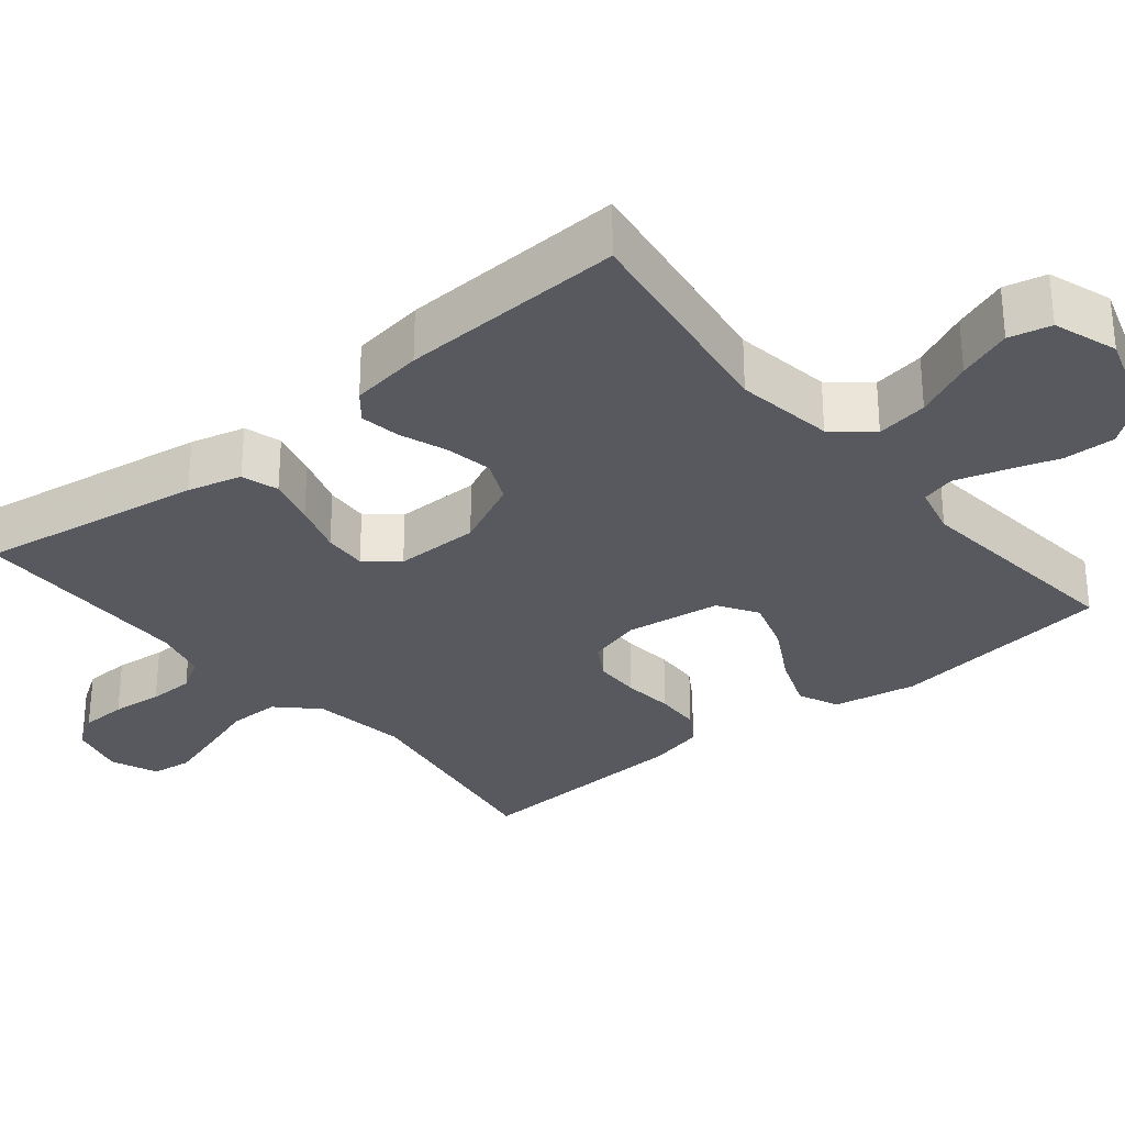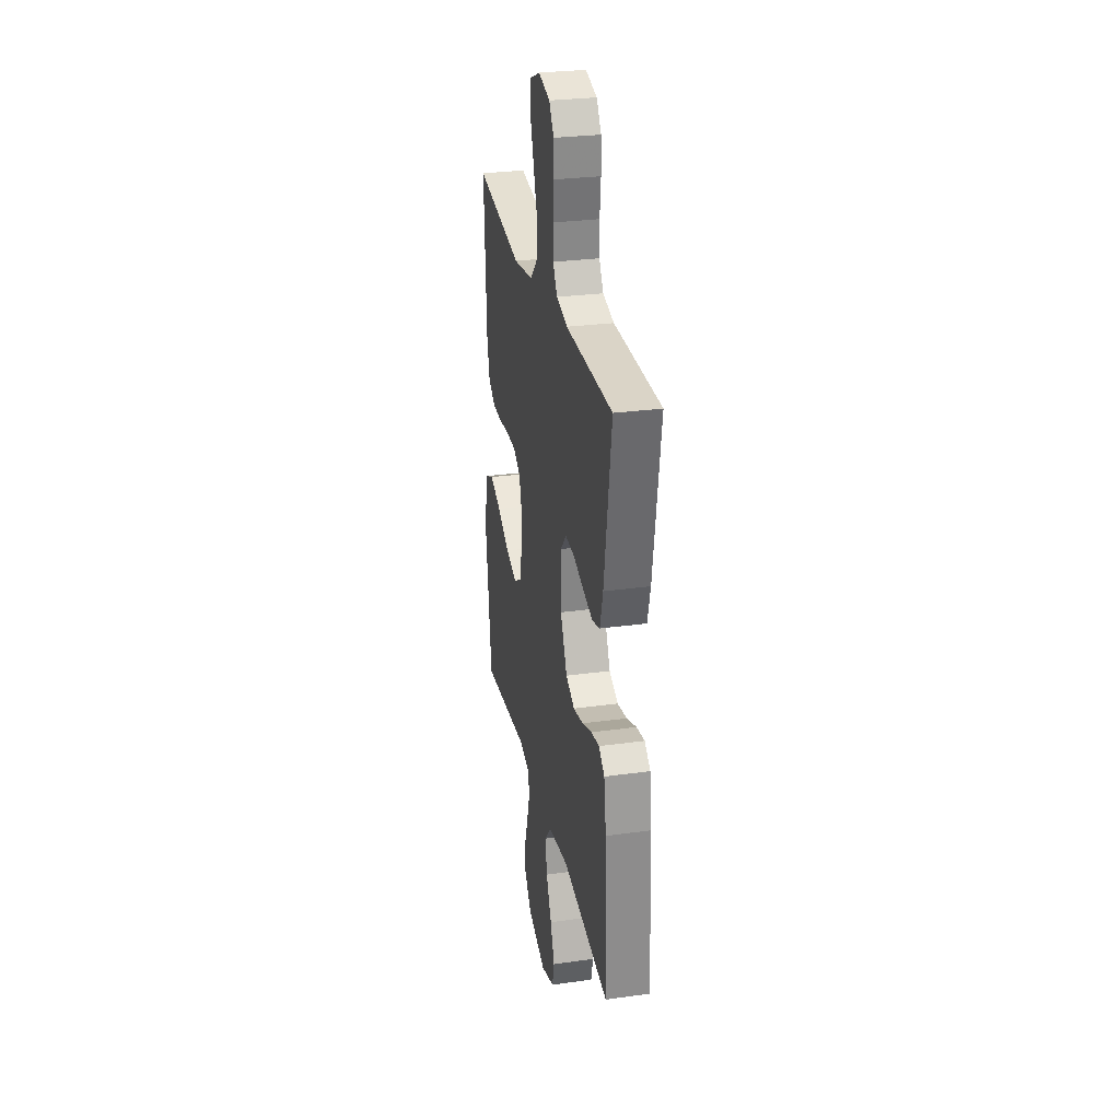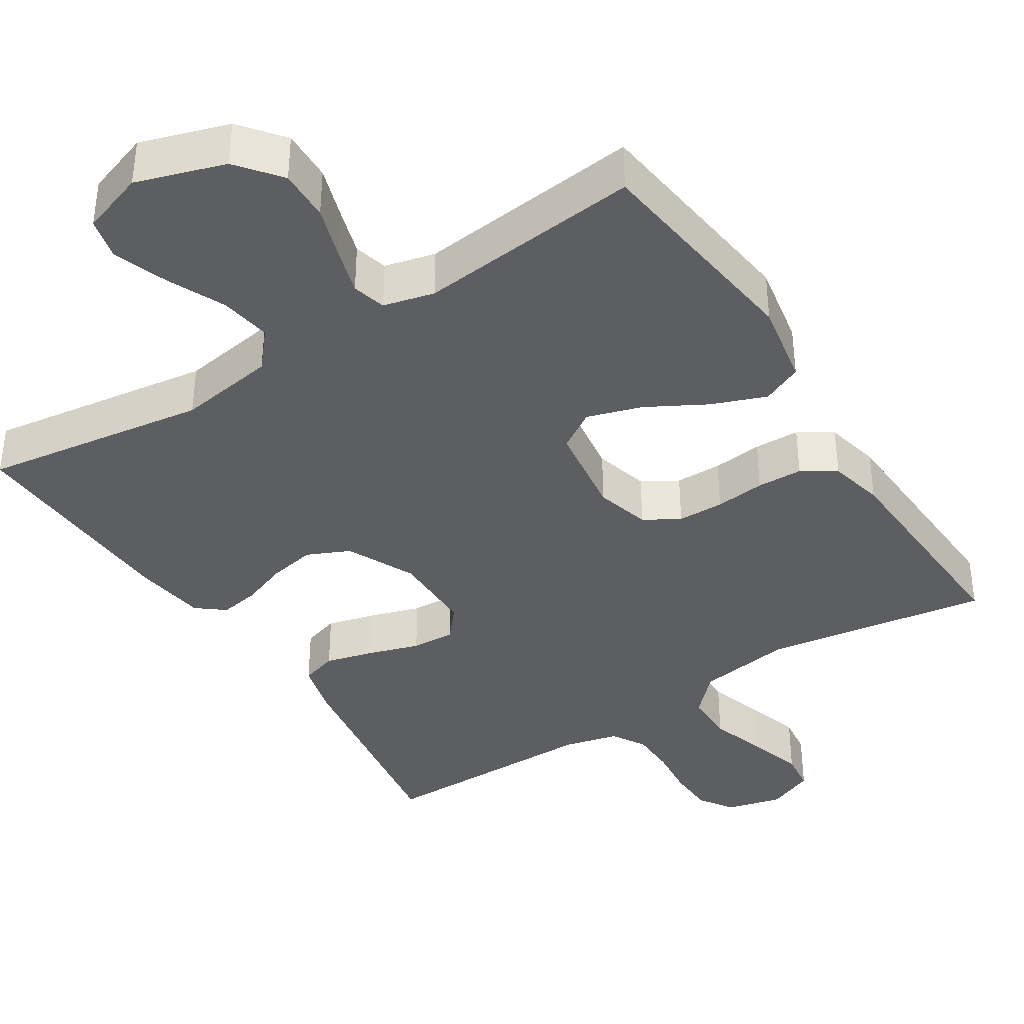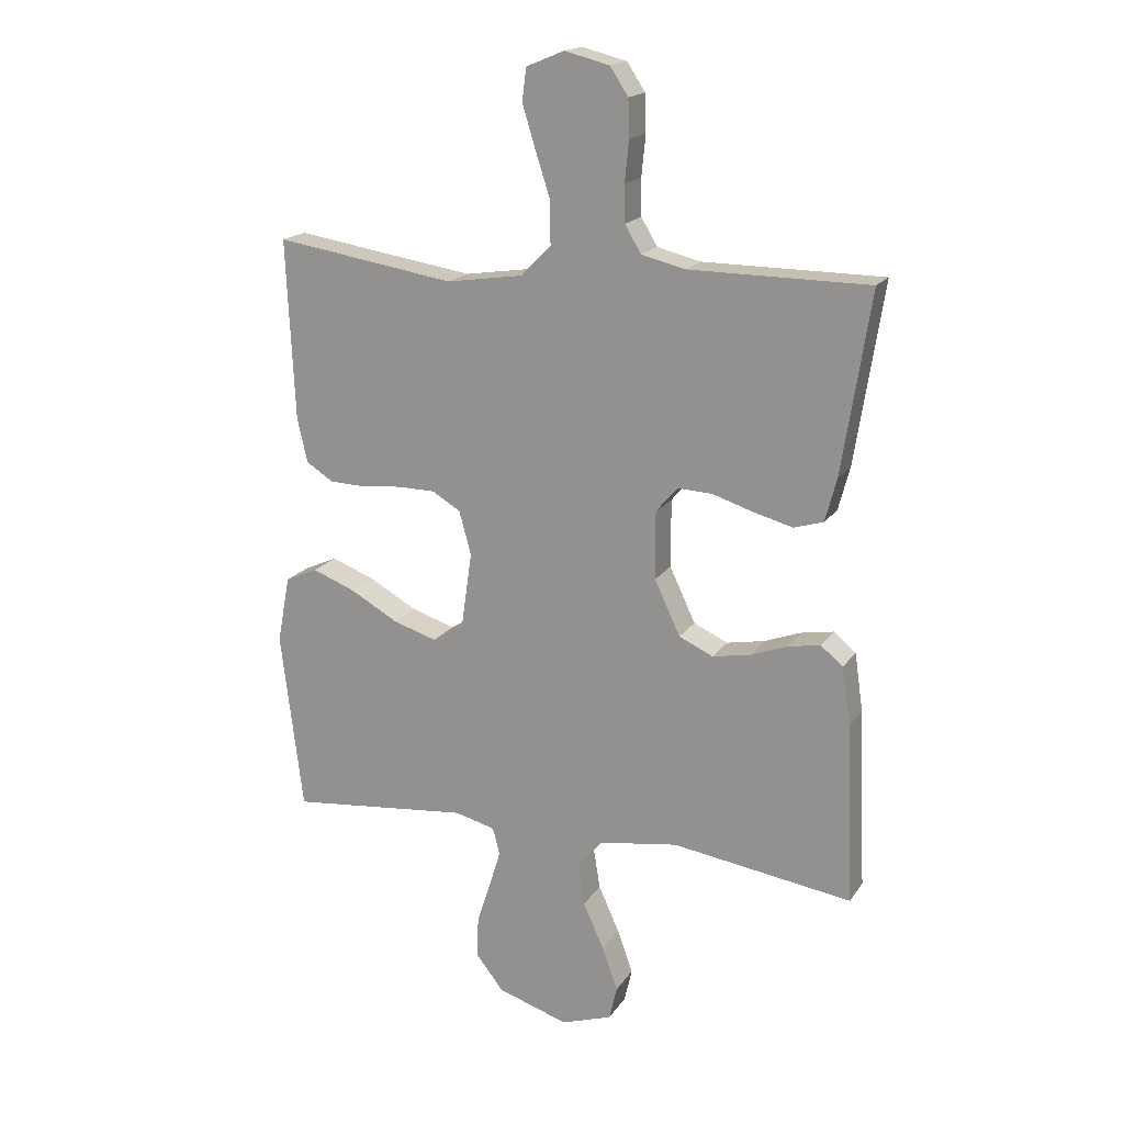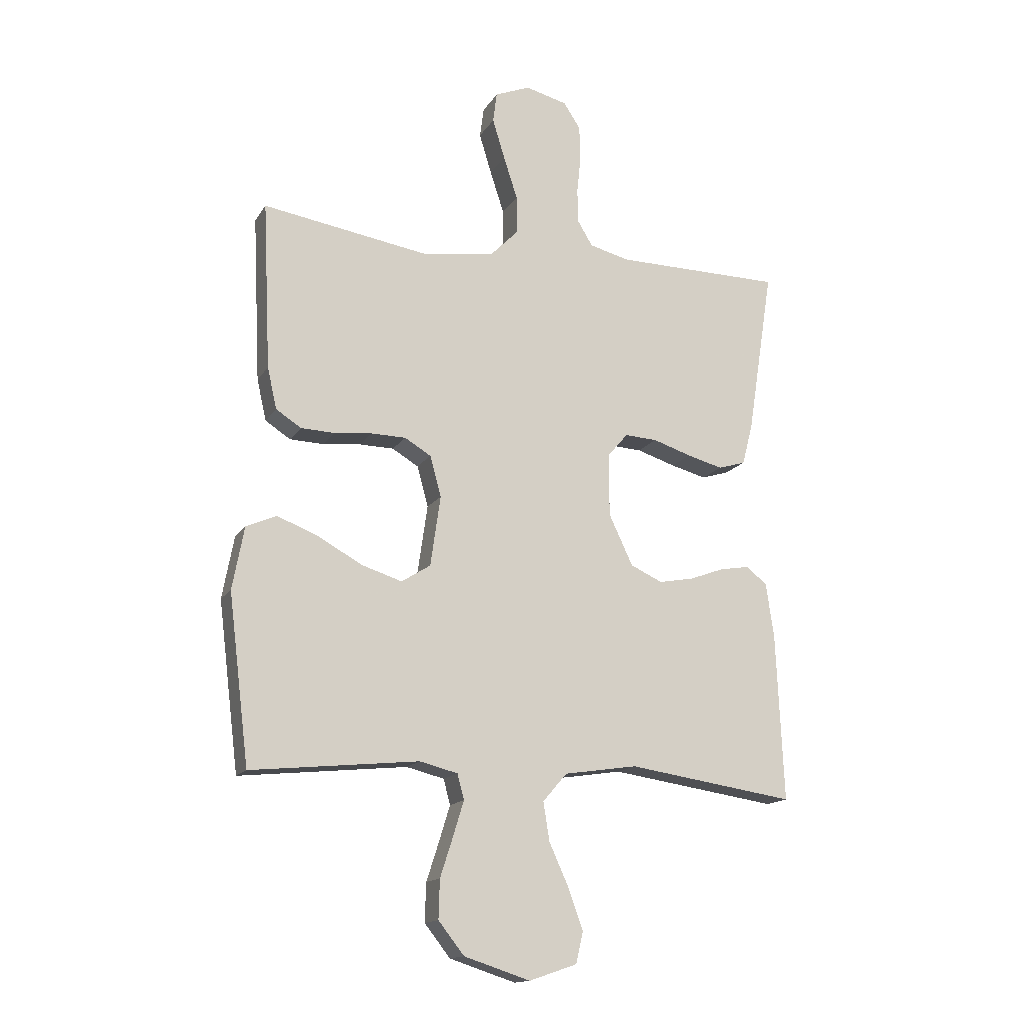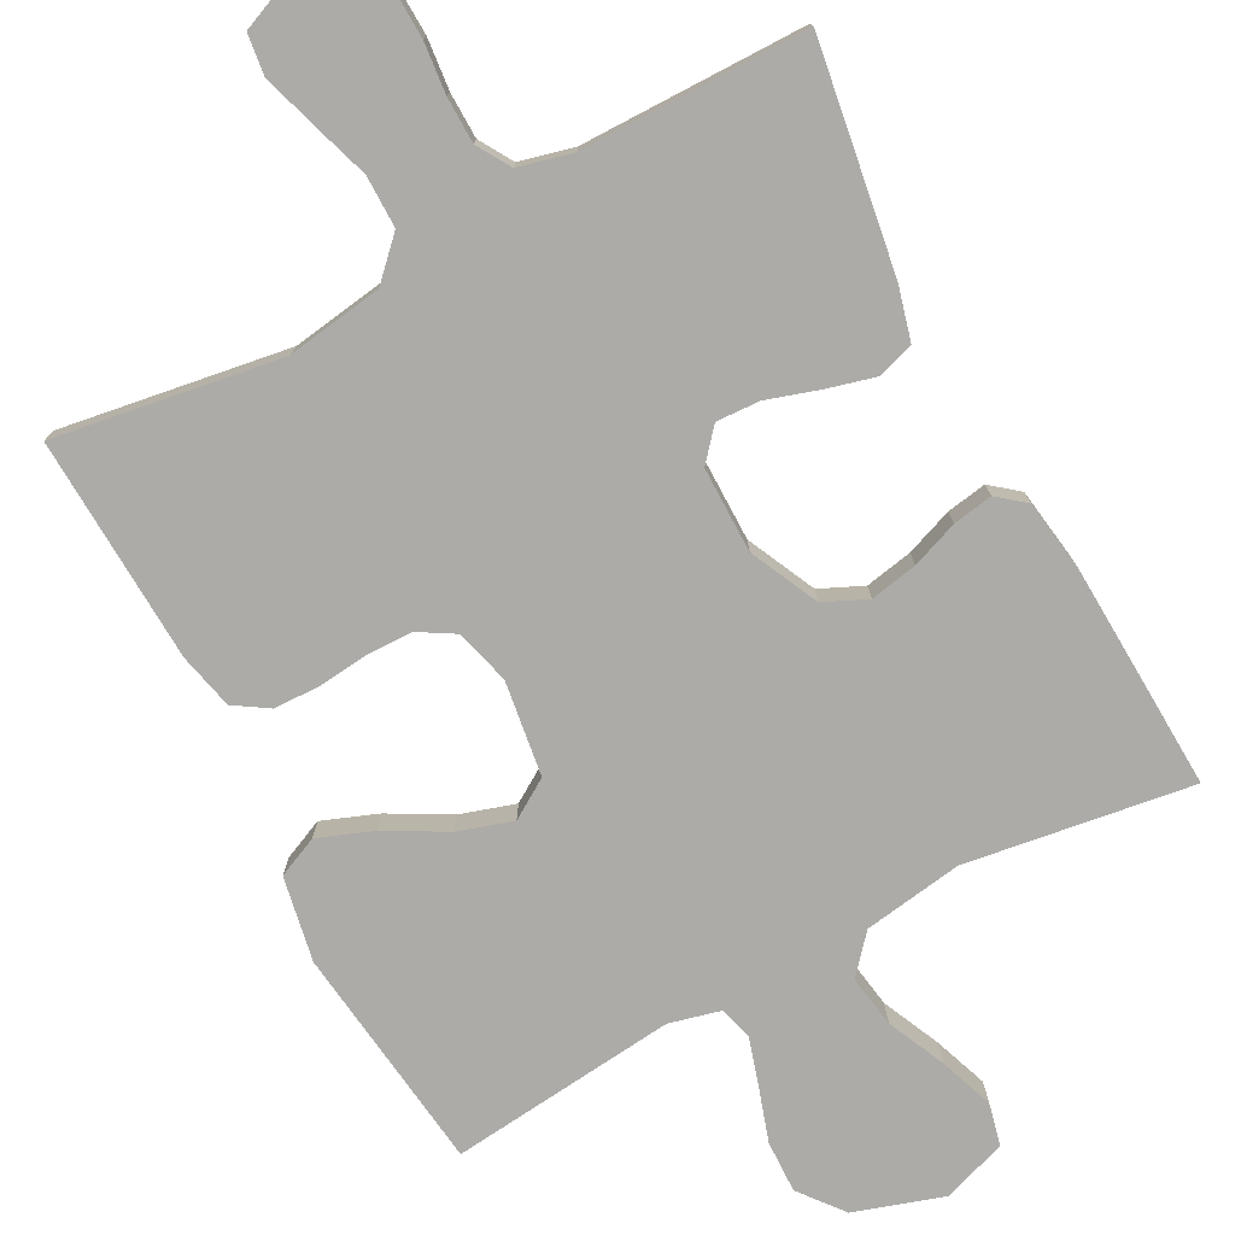
<metadata>
{"format":"obj","ext":"obj","renderer":"f3d","projection":"perspective","resolution":1024,"background":"white","views":[{"elev":-30.3,"azim":129.4,"up":"+Y"},{"elev":28.5,"azim":78.3,"up":"+Z"},{"elev":-38.6,"azim":-147.3,"up":"+Y"},{"elev":17.8,"azim":23.2,"up":"+Z"},{"elev":-15.3,"azim":-21.4,"up":"+Z"},{"elev":-76.5,"azim":28.1,"up":"+Y"}]}
</metadata>
<code>
v 0.5 0.07 0.5
v 0.453 0.07 0.2
v 0.434 0.07 0.128
v 0.385 0.07 0.113
v 0.321 0.07 0.13
v 0.252 0.07 0.152
v 0.194 0.07 0.155
v 0.158 0.07 0.113
v 0.158 0.07 0
v 0.201 0.07 -0.091
v 0.258 0.07 -0.117
v 0.321 0.07 -0.105
v 0.383 0.07 -0.082
v 0.436 0.07 -0.073
v 0.473 0.07 -0.103
v 0.487 0.07 -0.2
v 0.5 0.07 -0.5
v 0.2 0.07 -0.456
v 0.069 0.07 -0.476
v 0.026 0.07 -0.526
v 0.037 0.07 -0.595
v 0.072 0.07 -0.672
v 0.098 0.07 -0.744
v 0.085 0.07 -0.8
v 0 0.07 -0.829
v -0.118 0.07 -0.791
v -0.164 0.07 -0.733
v -0.162 0.07 -0.664
v -0.139 0.07 -0.593
v -0.12 0.07 -0.531
v -0.132 0.07 -0.486
v -0.2 0.07 -0.469
v -0.5 0.07 -0.5
v -0.537 0.07 -0.2
v -0.516 0.07 -0.088
v -0.462 0.07 -0.064
v -0.389 0.07 -0.092
v -0.31 0.07 -0.136
v -0.237 0.07 -0.159
v -0.185 0.07 -0.126
v -0.167 0.07 0
v -0.187 0.07 0.073
v -0.234 0.07 0.101
v -0.296 0.07 0.102
v -0.363 0.07 0.095
v -0.424 0.07 0.097
v -0.469 0.07 0.126
v -0.486 0.07 0.2
v -0.5 0.07 0.5
v -0.2 0.07 0.453
v -0.073 0.07 0.472
v -0.023 0.07 0.523
v -0.023 0.07 0.592
v -0.048 0.07 0.669
v -0.07 0.07 0.741
v -0.063 0.07 0.795
v 0 0.07 0.821
v 0.075 0.07 0.802
v 0.105 0.07 0.756
v 0.107 0.07 0.694
v 0.1 0.07 0.626
v 0.101 0.07 0.565
v 0.128 0.07 0.52
v 0.2 0.07 0.502
v 0.5 0 0.5
v 0.453 0 0.2
v 0.434 0 0.128
v 0.385 0 0.113
v 0.321 0 0.13
v 0.252 0 0.152
v 0.194 0 0.155
v 0.158 0 0.113
v 0.158 0 0
v 0.201 0 -0.091
v 0.258 0 -0.117
v 0.321 0 -0.105
v 0.383 0 -0.082
v 0.436 0 -0.073
v 0.473 0 -0.103
v 0.487 0 -0.2
v 0.5 0 -0.5
v 0.2 0 -0.456
v 0.069 0 -0.476
v 0.026 0 -0.526
v 0.037 0 -0.595
v 0.072 0 -0.672
v 0.098 0 -0.744
v 0.085 0 -0.8
v 0 0 -0.829
v -0.118 0 -0.791
v -0.164 0 -0.733
v -0.162 0 -0.664
v -0.139 0 -0.593
v -0.12 0 -0.531
v -0.132 0 -0.486
v -0.2 0 -0.469
v -0.5 0 -0.5
v -0.537 0 -0.2
v -0.516 0 -0.088
v -0.462 0 -0.064
v -0.389 0 -0.092
v -0.31 0 -0.136
v -0.237 0 -0.159
v -0.185 0 -0.126
v -0.167 0 0
v -0.187 0 0.073
v -0.234 0 0.101
v -0.296 0 0.102
v -0.363 0 0.095
v -0.424 0 0.097
v -0.469 0 0.126
v -0.486 0 0.2
v -0.5 0 0.5
v -0.2 0 0.453
v -0.073 0 0.472
v -0.023 0 0.523
v -0.023 0 0.592
v -0.048 0 0.669
v -0.07 0 0.741
v -0.063 0 0.795
v 0 0 0.821
v 0.075 0 0.802
v 0.105 0 0.756
v 0.107 0 0.694
v 0.1 0 0.626
v 0.101 0 0.565
v 0.128 0 0.52
v 0.2 0 0.502
f 59 60 61
f 58 59 61
f 57 58 61
f 56 57 61
f 55 56 61
f 54 55 61
f 53 54 61
f 52 53 61 62
f 51 52 62 63
f 48 49 50
f 47 48 50
f 46 47 50
f 45 46 50
f 44 45 50
f 43 44 50 51
f 51 63 64
f 43 51 64
f 42 43 64
f 36 37 38
f 35 36 38
f 34 35 38
f 33 34 38
f 32 33 38
f 31 32 38 39
f 27 28 29
f 26 27 29
f 25 26 29
f 24 25 29
f 23 24 29
f 22 23 29
f 21 22 29
f 20 21 29 30
f 19 20 30 31
f 16 17 18
f 15 16 18
f 14 15 18
f 13 14 18
f 12 13 18
f 18 19 31
f 12 18 31
f 11 12 31
f 4 5 6
f 3 4 6
f 2 3 6
f 1 2 6
f 64 1 6
f 64 6 7
f 64 7 8
f 42 64 8
f 41 42 8
f 40 41 8 9
f 31 39 40
f 11 31 40
f 10 11 40
f 9 10 40
f 125 124 123
f 125 123 122
f 125 122 121
f 125 121 120
f 125 120 119
f 125 119 118
f 125 118 117
f 126 125 117 116
f 127 126 116 115
f 114 113 112
f 114 112 111
f 114 111 110
f 114 110 109
f 114 109 108
f 115 114 108 107
f 128 127 115
f 128 115 107
f 128 107 106
f 102 101 100
f 102 100 99
f 102 99 98
f 102 98 97
f 102 97 96
f 103 102 96 95
f 93 92 91
f 93 91 90
f 93 90 89
f 93 89 88
f 93 88 87
f 93 87 86
f 93 86 85
f 94 93 85 84
f 95 94 84 83
f 82 81 80
f 82 80 79
f 82 79 78
f 82 78 77
f 82 77 76
f 95 83 82
f 95 82 76
f 95 76 75
f 70 69 68
f 70 68 67
f 70 67 66
f 70 66 65
f 70 65 128
f 71 70 128
f 72 71 128
f 72 128 106
f 72 106 105
f 73 72 105 104
f 104 103 95
f 104 95 75
f 104 75 74
f 104 74 73
f 1 65 66 2
f 2 66 67 3
f 3 67 68 4
f 4 68 69 5
f 5 69 70 6
f 6 70 71 7
f 7 71 72 8
f 8 72 73 9
f 9 73 74 10
f 10 74 75 11
f 11 75 76 12
f 12 76 77 13
f 13 77 78 14
f 14 78 79 15
f 15 79 80 16
f 16 80 81 17
f 17 81 82 18
f 18 82 83 19
f 19 83 84 20
f 20 84 85 21
f 21 85 86 22
f 22 86 87 23
f 23 87 88 24
f 24 88 89 25
f 25 89 90 26
f 26 90 91 27
f 27 91 92 28
f 28 92 93 29
f 29 93 94 30
f 30 94 95 31
f 31 95 96 32
f 32 96 97 33
f 33 97 98 34
f 34 98 99 35
f 35 99 100 36
f 36 100 101 37
f 37 101 102 38
f 38 102 103 39
f 39 103 104 40
f 40 104 105 41
f 41 105 106 42
f 42 106 107 43
f 43 107 108 44
f 44 108 109 45
f 45 109 110 46
f 46 110 111 47
f 47 111 112 48
f 48 112 113 49
f 49 113 114 50
f 50 114 115 51
f 51 115 116 52
f 52 116 117 53
f 53 117 118 54
f 54 118 119 55
f 55 119 120 56
f 56 120 121 57
f 57 121 122 58
f 58 122 123 59
f 59 123 124 60
f 60 124 125 61
f 61 125 126 62
f 62 126 127 63
f 63 127 128 64
f 64 128 65 1

</code>
